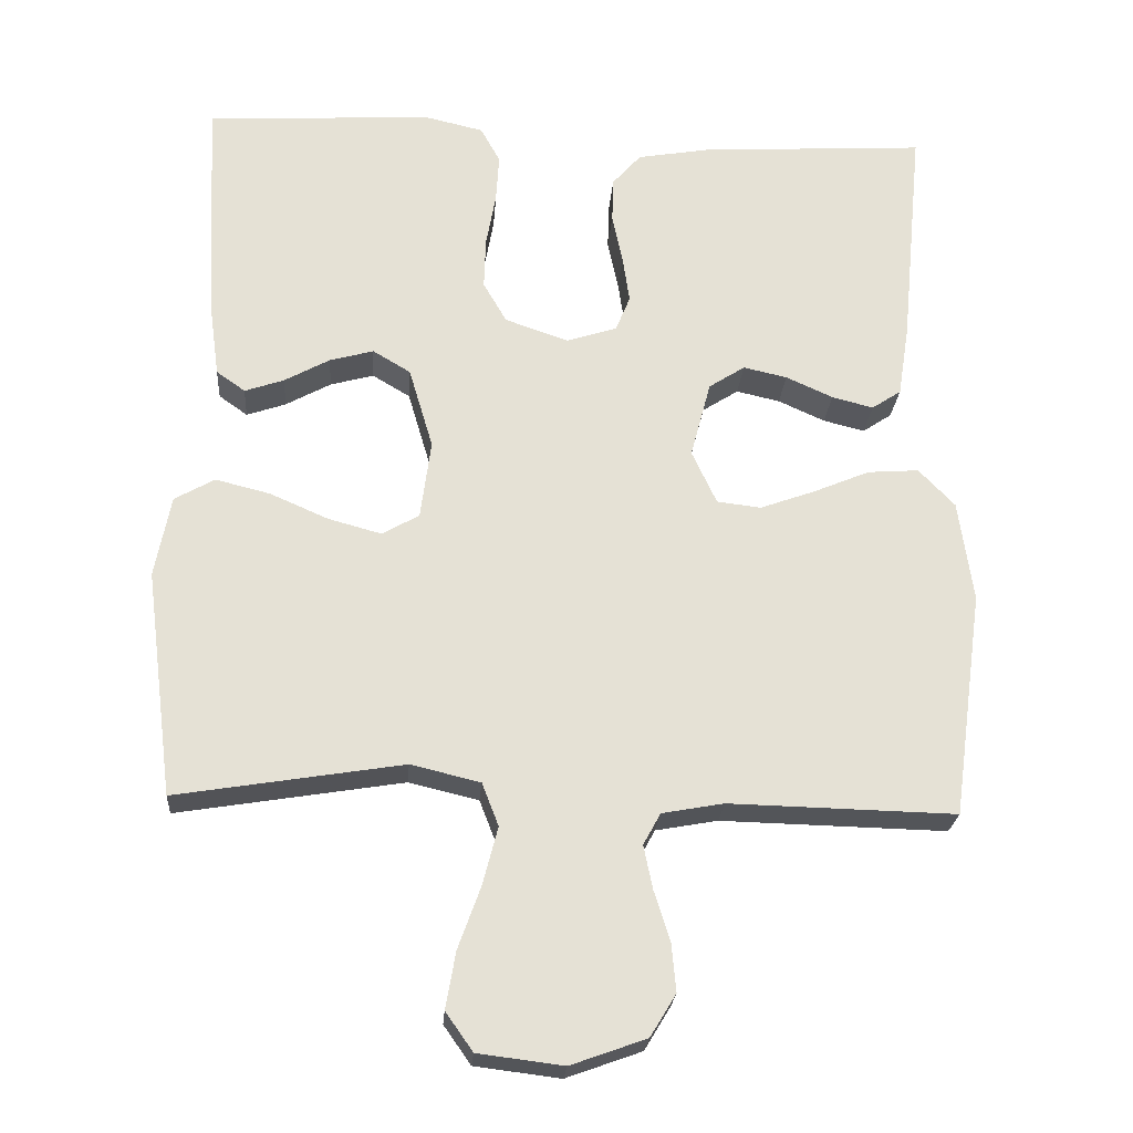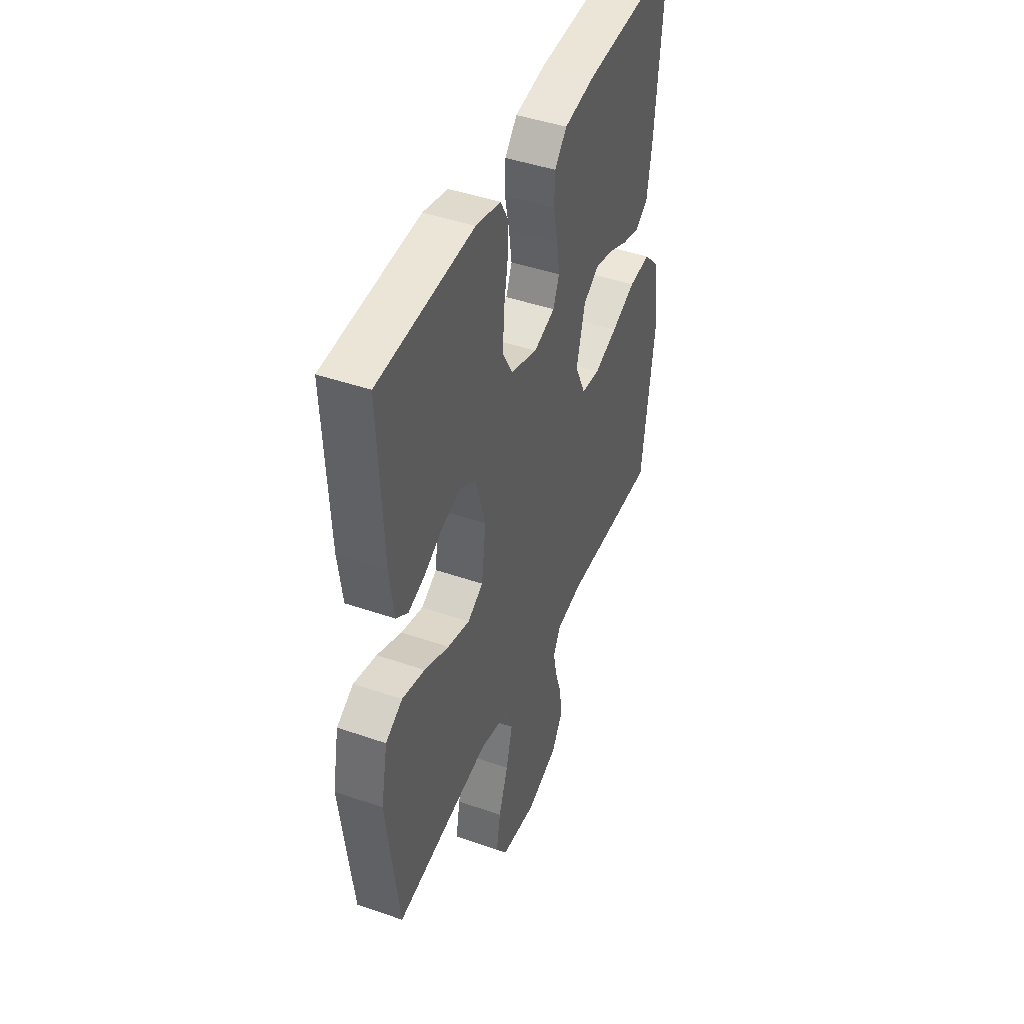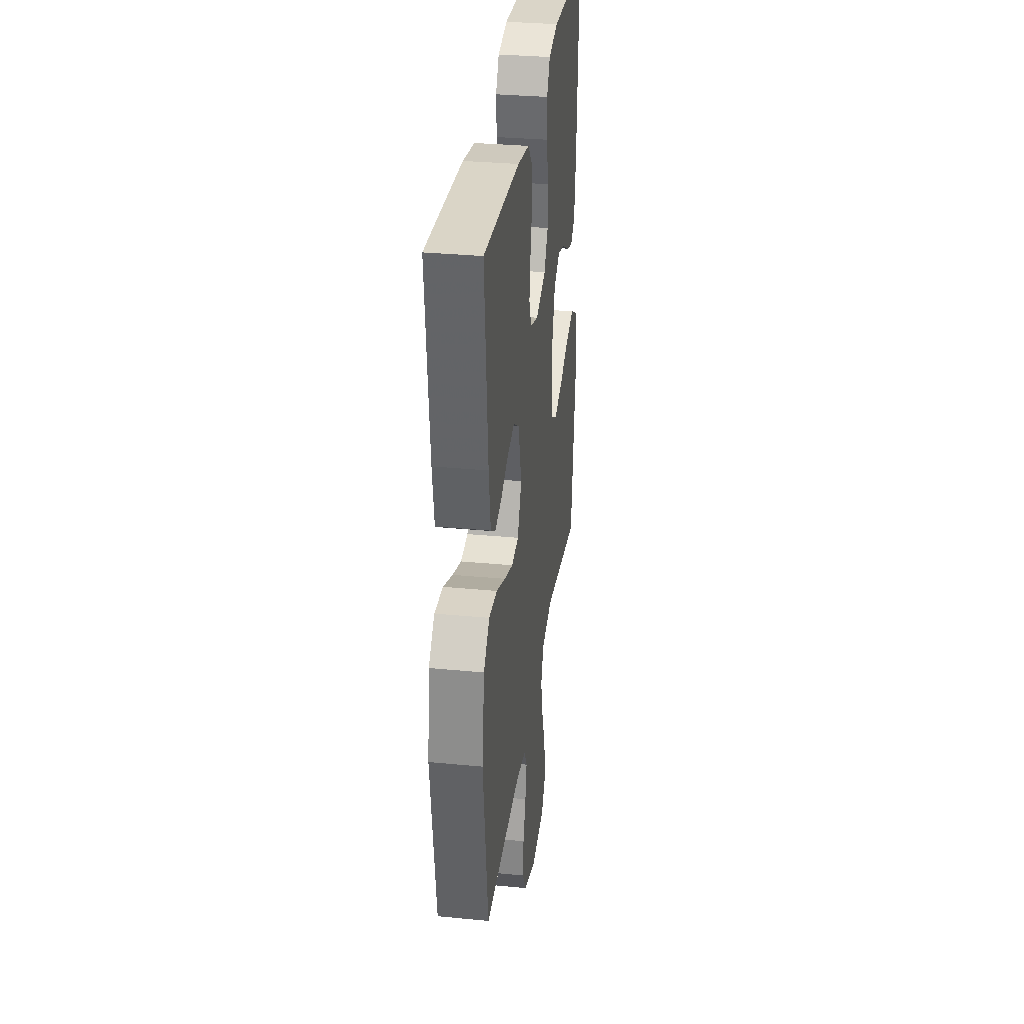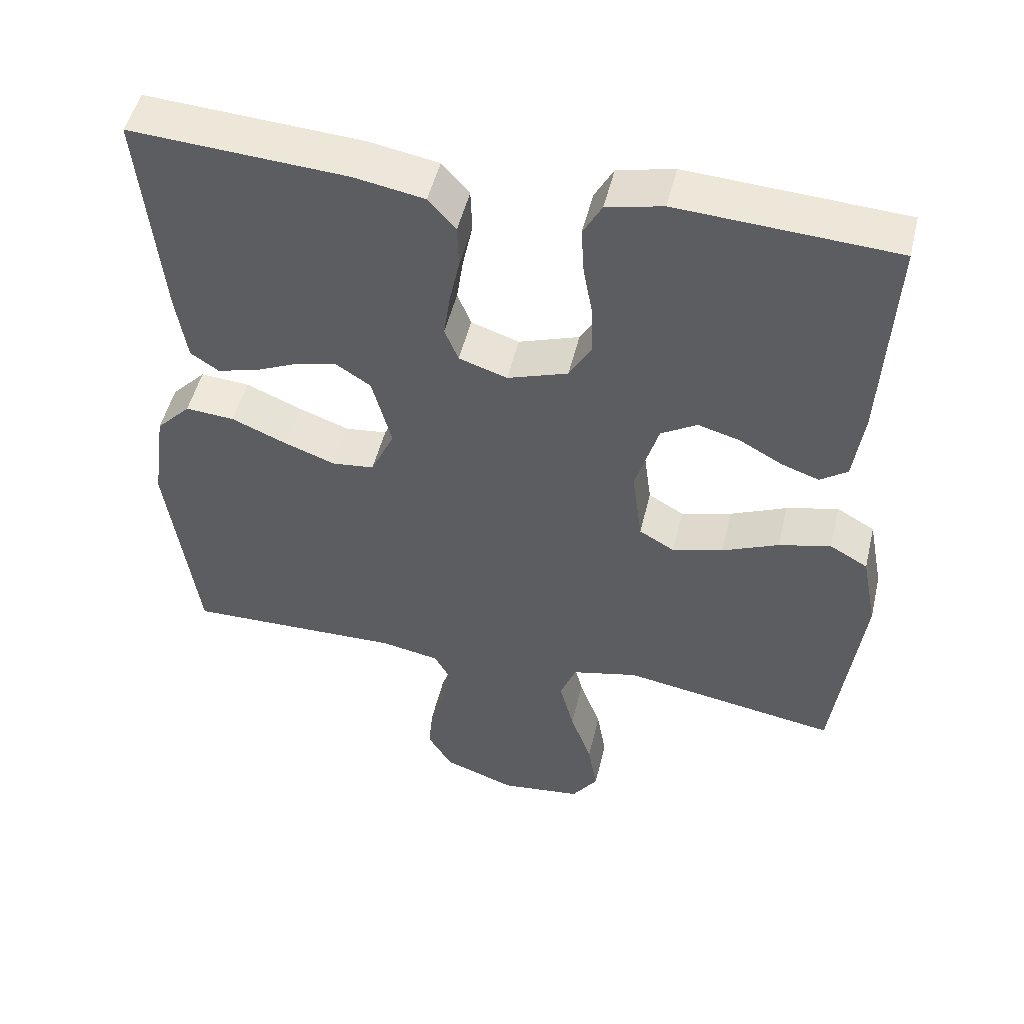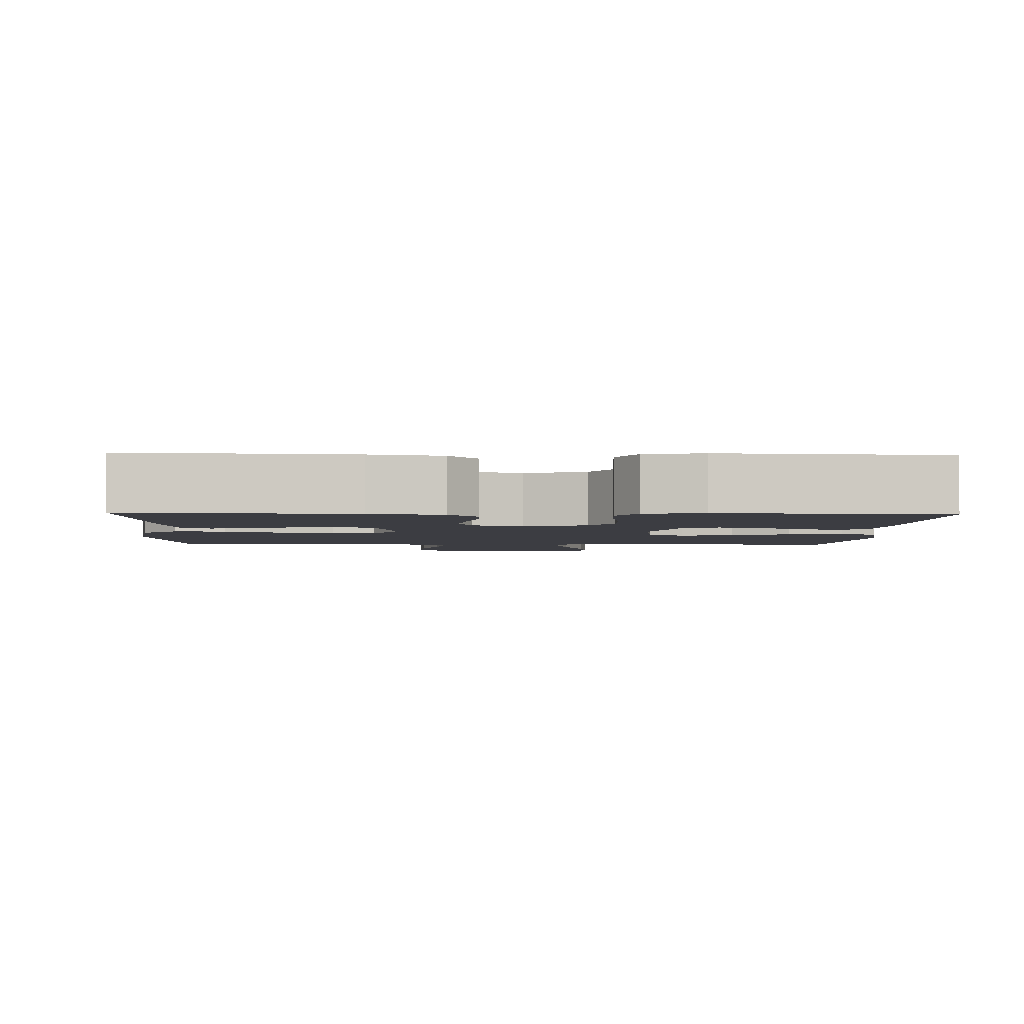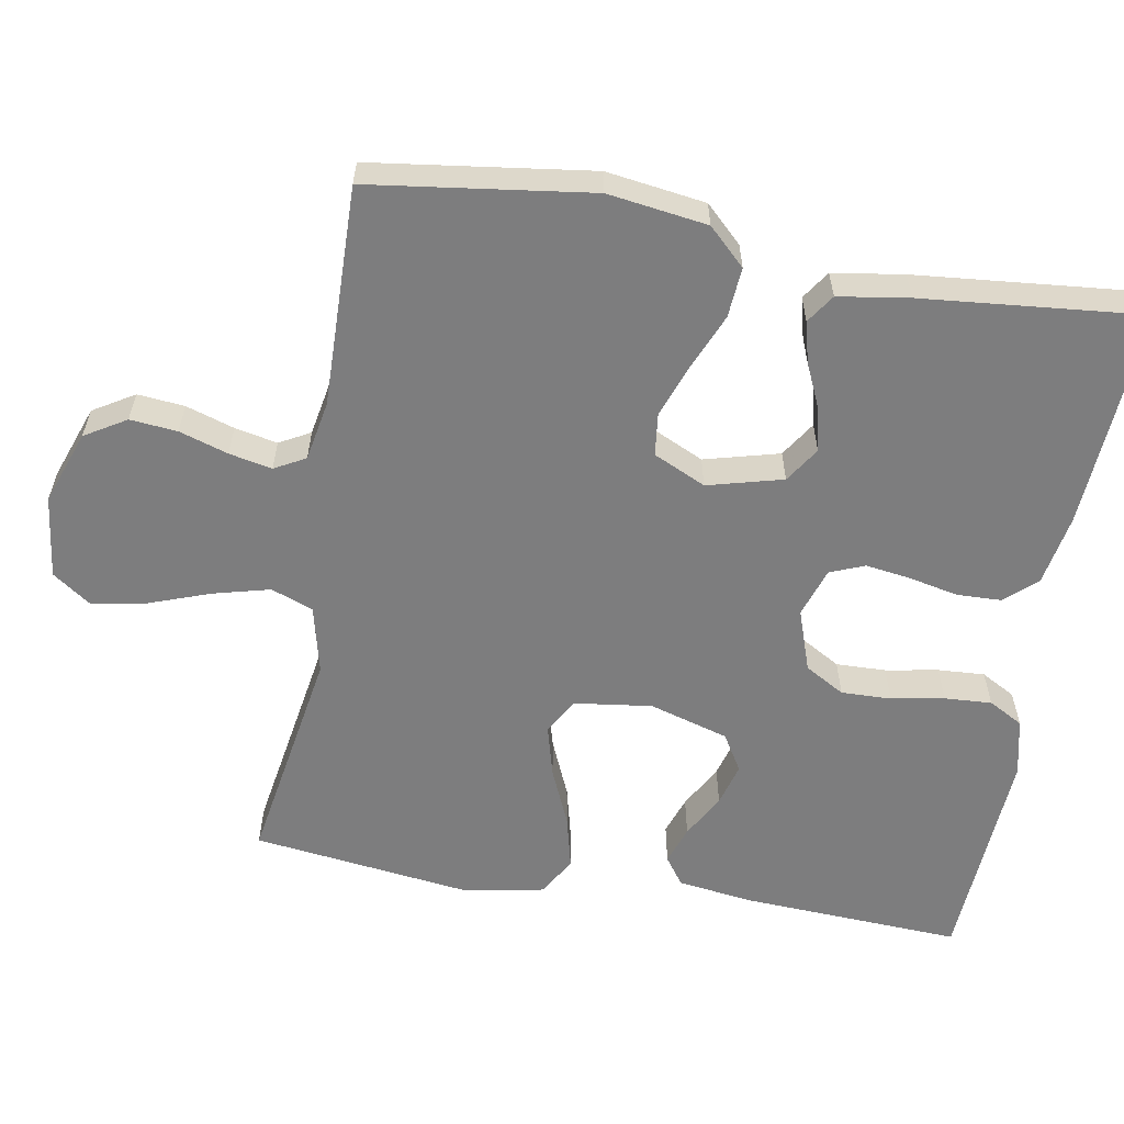
<metadata>
{"format":"obj","ext":"obj","renderer":"f3d","projection":"perspective","resolution":1024,"background":"white","views":[{"elev":-23.9,"azim":175.8,"up":"+Z"},{"elev":44.3,"azim":112.1,"up":"+Z"},{"elev":32.3,"azim":-82.3,"up":"+Z"},{"elev":49.9,"azim":13.4,"up":"+Z"},{"elev":-2.9,"azim":-2.3,"up":"+Y"},{"elev":-59.1,"azim":-100.0,"up":"+Y"}]}
</metadata>
<code>
v 0.5 0.07 -0.5
v 0.2 0.07 -0.451
v 0.108 0.07 -0.473
v 0.086 0.07 -0.53
v 0.106 0.07 -0.607
v 0.136 0.07 -0.69
v 0.149 0.07 -0.765
v 0.113 0.07 -0.816
v 0 0.07 -0.83
v -0.1 0.07 -0.794
v -0.134 0.07 -0.738
v -0.128 0.07 -0.674
v -0.107 0.07 -0.608
v -0.095 0.07 -0.55
v -0.118 0.07 -0.508
v -0.2 0.07 -0.493
v -0.5 0.07 -0.5
v -0.541 0.07 -0.2
v -0.522 0.07 -0.065
v -0.474 0.07 -0.015
v -0.406 0.07 -0.02
v -0.33 0.07 -0.052
v -0.258 0.07 -0.078
v -0.2 0.07 -0.071
v -0.167 0.07 0
v -0.194 0.07 0.102
v -0.242 0.07 0.133
v -0.3 0.07 0.12
v -0.362 0.07 0.092
v -0.417 0.07 0.078
v -0.456 0.07 0.104
v -0.471 0.07 0.2
v -0.5 0.07 0.5
v -0.2 0.07 0.482
v -0.103 0.07 0.465
v -0.065 0.07 0.422
v -0.063 0.07 0.362
v -0.077 0.07 0.296
v -0.086 0.07 0.234
v -0.067 0.07 0.187
v 0 0.07 0.165
v 0.084 0.07 0.194
v 0.115 0.07 0.248
v 0.113 0.07 0.316
v 0.1 0.07 0.388
v 0.096 0.07 0.452
v 0.122 0.07 0.499
v 0.2 0.07 0.517
v 0.5 0.07 0.5
v 0.485 0.07 0.2
v 0.471 0.07 0.098
v 0.433 0.07 0.071
v 0.381 0.07 0.089
v 0.321 0.07 0.122
v 0.263 0.07 0.138
v 0.213 0.07 0.108
v 0.181 0.07 0
v 0.195 0.07 -0.105
v 0.244 0.07 -0.133
v 0.314 0.07 -0.114
v 0.392 0.07 -0.08
v 0.464 0.07 -0.062
v 0.517 0.07 -0.092
v 0.538 0.07 -0.2
v 0.5 0 -0.5
v 0.2 0 -0.451
v 0.108 0 -0.473
v 0.086 0 -0.53
v 0.106 0 -0.607
v 0.136 0 -0.69
v 0.149 0 -0.765
v 0.113 0 -0.816
v 0 0 -0.83
v -0.1 0 -0.794
v -0.134 0 -0.738
v -0.128 0 -0.674
v -0.107 0 -0.608
v -0.095 0 -0.55
v -0.118 0 -0.508
v -0.2 0 -0.493
v -0.5 0 -0.5
v -0.541 0 -0.2
v -0.522 0 -0.065
v -0.474 0 -0.015
v -0.406 0 -0.02
v -0.33 0 -0.052
v -0.258 0 -0.078
v -0.2 0 -0.071
v -0.167 0 0
v -0.194 0 0.102
v -0.242 0 0.133
v -0.3 0 0.12
v -0.362 0 0.092
v -0.417 0 0.078
v -0.456 0 0.104
v -0.471 0 0.2
v -0.5 0 0.5
v -0.2 0 0.482
v -0.103 0 0.465
v -0.065 0 0.422
v -0.063 0 0.362
v -0.077 0 0.296
v -0.086 0 0.234
v -0.067 0 0.187
v 0 0 0.165
v 0.084 0 0.194
v 0.115 0 0.248
v 0.113 0 0.316
v 0.1 0 0.388
v 0.096 0 0.452
v 0.122 0 0.499
v 0.2 0 0.517
v 0.5 0 0.5
v 0.485 0 0.2
v 0.471 0 0.098
v 0.433 0 0.071
v 0.381 0 0.089
v 0.321 0 0.122
v 0.263 0 0.138
v 0.213 0 0.108
v 0.181 0 0
v 0.195 0 -0.105
v 0.244 0 -0.133
v 0.314 0 -0.114
v 0.392 0 -0.08
v 0.464 0 -0.062
v 0.517 0 -0.092
v 0.538 0 -0.2
f 64 1 2
f 63 64 2
f 62 63 2
f 61 62 2
f 60 61 2
f 59 60 2 3
f 58 59 3
f 57 58 3 4
f 52 53 54
f 51 52 54
f 50 51 54
f 49 50 54
f 48 49 54
f 47 48 54
f 46 47 54
f 45 46 54
f 44 45 54
f 43 44 54 55
f 42 43 55 56
f 36 37 38
f 35 36 38
f 34 35 38
f 33 34 38
f 32 33 38
f 31 32 38
f 30 31 38
f 29 30 38
f 28 29 38
f 27 28 38 39
f 26 27 39 40
f 20 21 22
f 19 20 22
f 18 19 22
f 17 18 22
f 16 17 22
f 15 16 22 23
f 14 15 23 24
f 11 12 13
f 10 11 13
f 9 10 13
f 8 9 13
f 7 8 13
f 6 7 13
f 5 6 13
f 4 5 13 14
f 14 24 25
f 4 14 25
f 57 4 25
f 56 57 25
f 42 56 25
f 41 42 25
f 25 26 40 41
f 66 65 128
f 66 128 127
f 66 127 126
f 66 126 125
f 66 125 124
f 67 66 124 123
f 67 123 122
f 68 67 122 121
f 118 117 116
f 118 116 115
f 118 115 114
f 118 114 113
f 118 113 112
f 118 112 111
f 118 111 110
f 118 110 109
f 118 109 108
f 119 118 108 107
f 120 119 107 106
f 102 101 100
f 102 100 99
f 102 99 98
f 102 98 97
f 102 97 96
f 102 96 95
f 102 95 94
f 102 94 93
f 102 93 92
f 103 102 92 91
f 104 103 91 90
f 86 85 84
f 86 84 83
f 86 83 82
f 86 82 81
f 86 81 80
f 87 86 80 79
f 88 87 79 78
f 77 76 75
f 77 75 74
f 77 74 73
f 77 73 72
f 77 72 71
f 77 71 70
f 77 70 69
f 78 77 69 68
f 89 88 78
f 89 78 68
f 89 68 121
f 89 121 120
f 89 120 106
f 89 106 105
f 105 104 90 89
f 1 65 66 2
f 2 66 67 3
f 3 67 68 4
f 4 68 69 5
f 5 69 70 6
f 6 70 71 7
f 7 71 72 8
f 8 72 73 9
f 9 73 74 10
f 10 74 75 11
f 11 75 76 12
f 12 76 77 13
f 13 77 78 14
f 14 78 79 15
f 15 79 80 16
f 16 80 81 17
f 17 81 82 18
f 18 82 83 19
f 19 83 84 20
f 20 84 85 21
f 21 85 86 22
f 22 86 87 23
f 23 87 88 24
f 24 88 89 25
f 25 89 90 26
f 26 90 91 27
f 27 91 92 28
f 28 92 93 29
f 29 93 94 30
f 30 94 95 31
f 31 95 96 32
f 32 96 97 33
f 33 97 98 34
f 34 98 99 35
f 35 99 100 36
f 36 100 101 37
f 37 101 102 38
f 38 102 103 39
f 39 103 104 40
f 40 104 105 41
f 41 105 106 42
f 42 106 107 43
f 43 107 108 44
f 44 108 109 45
f 45 109 110 46
f 46 110 111 47
f 47 111 112 48
f 48 112 113 49
f 49 113 114 50
f 50 114 115 51
f 51 115 116 52
f 52 116 117 53
f 53 117 118 54
f 54 118 119 55
f 55 119 120 56
f 56 120 121 57
f 57 121 122 58
f 58 122 123 59
f 59 123 124 60
f 60 124 125 61
f 61 125 126 62
f 62 126 127 63
f 63 127 128 64
f 64 128 65 1

</code>
